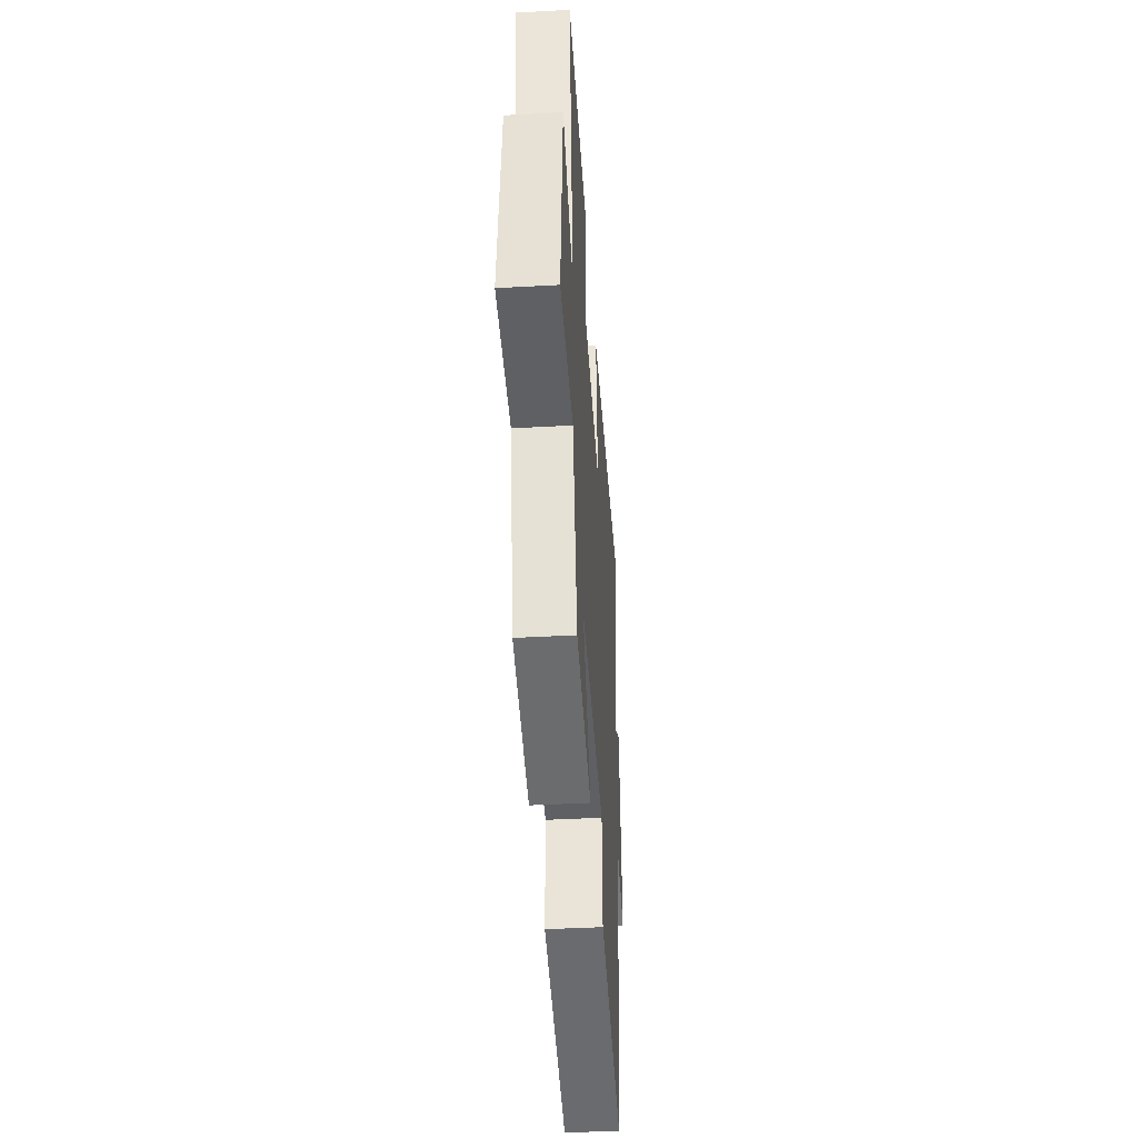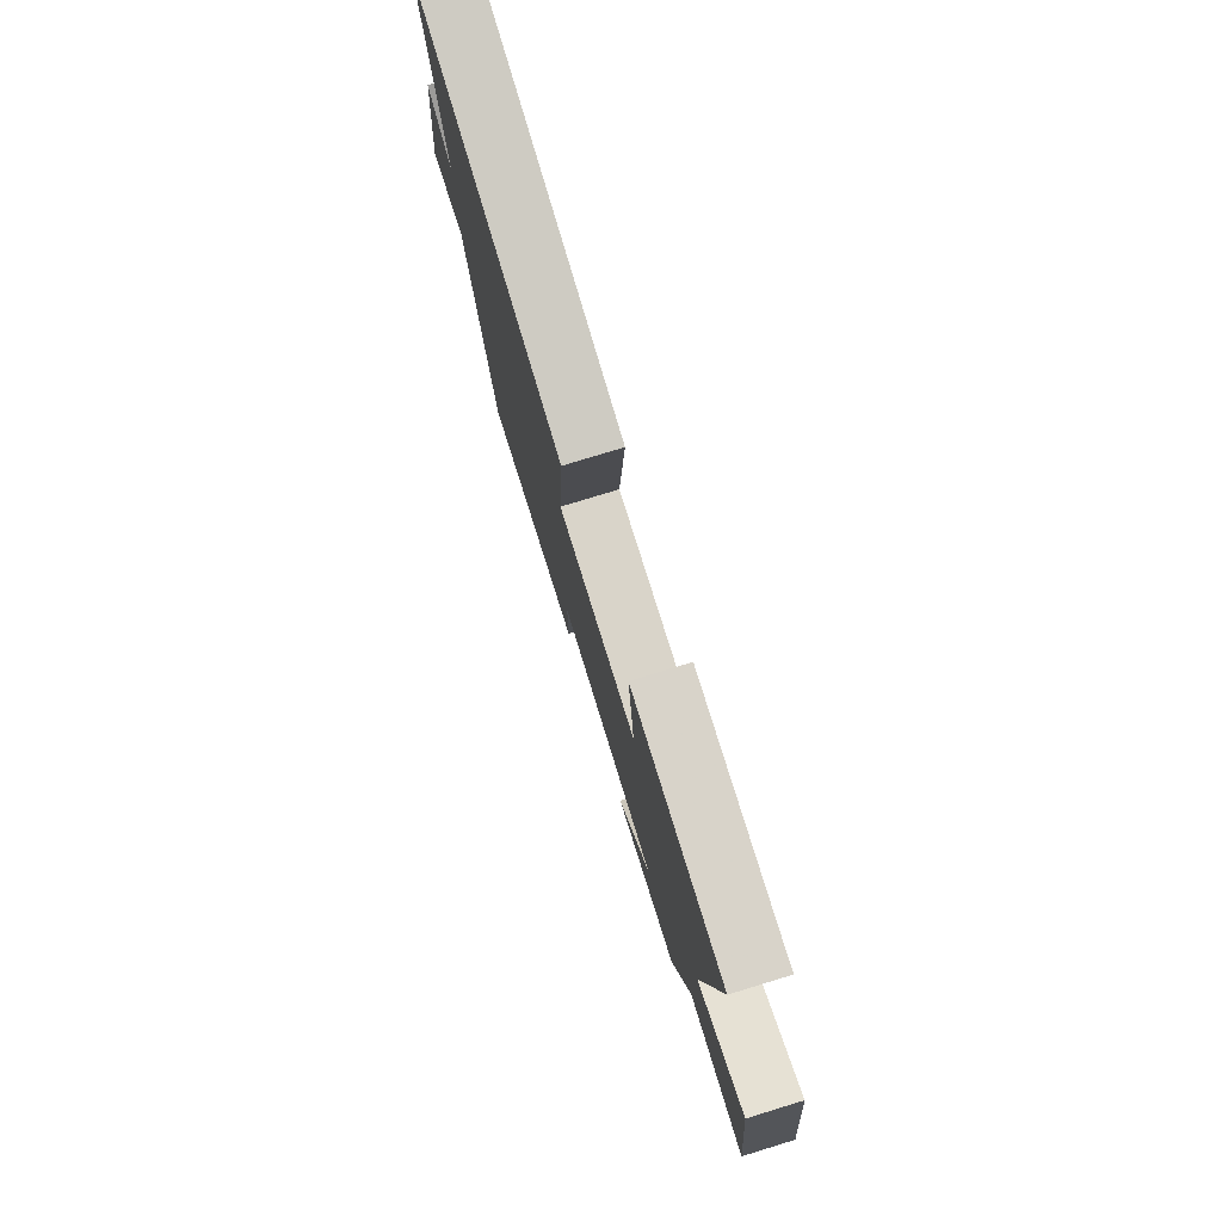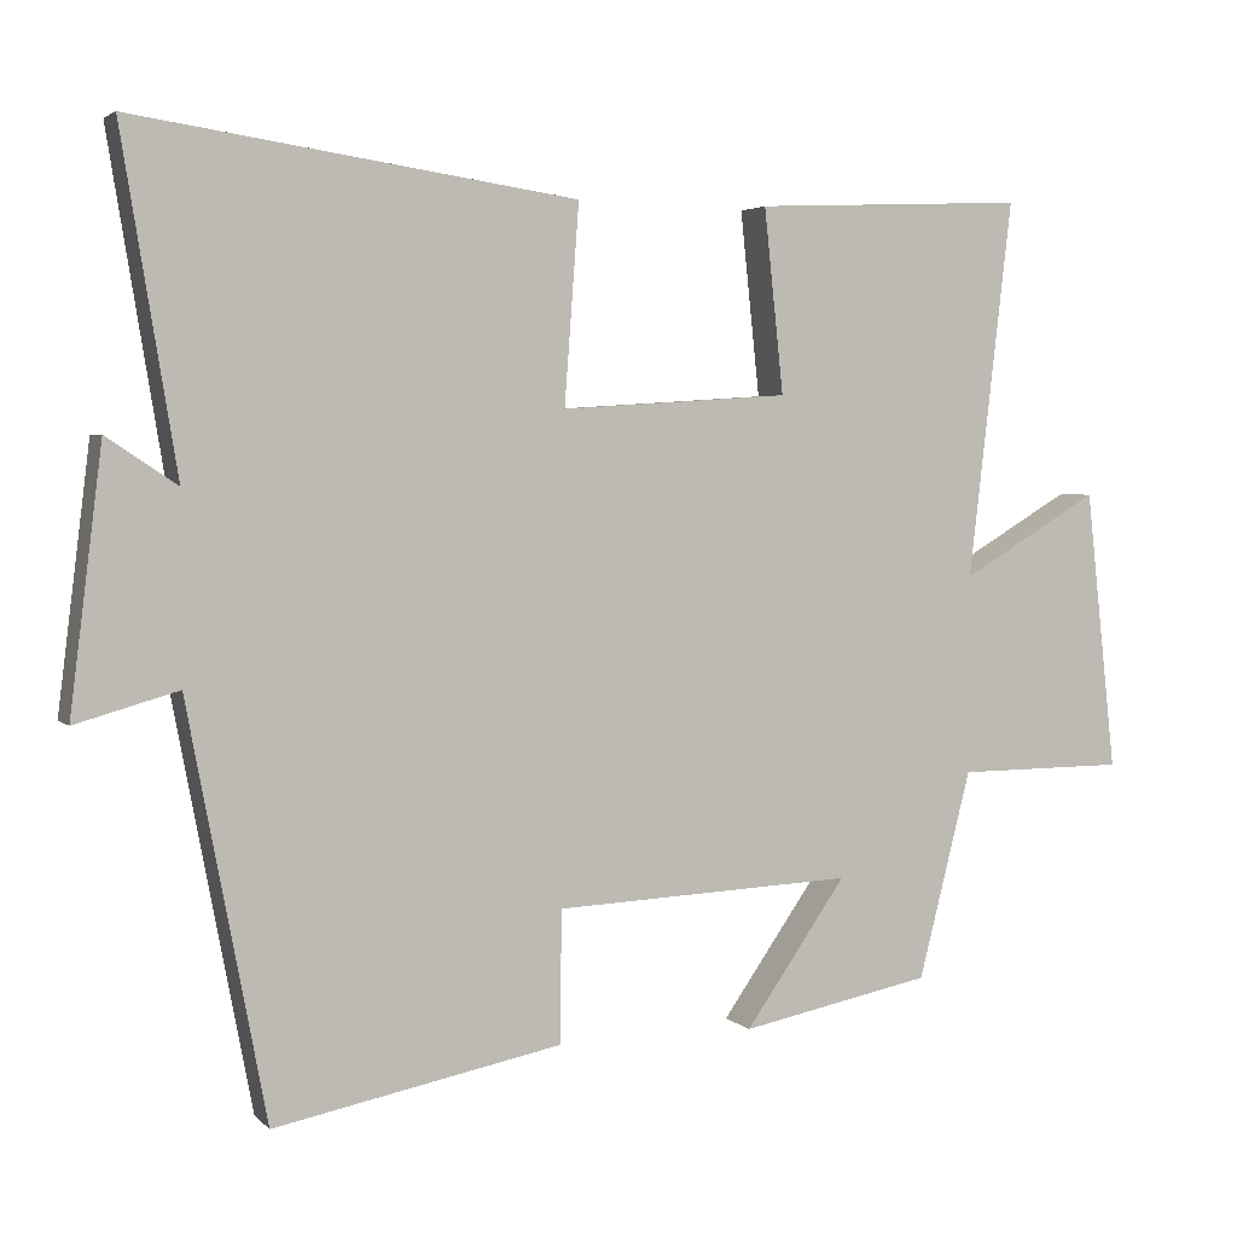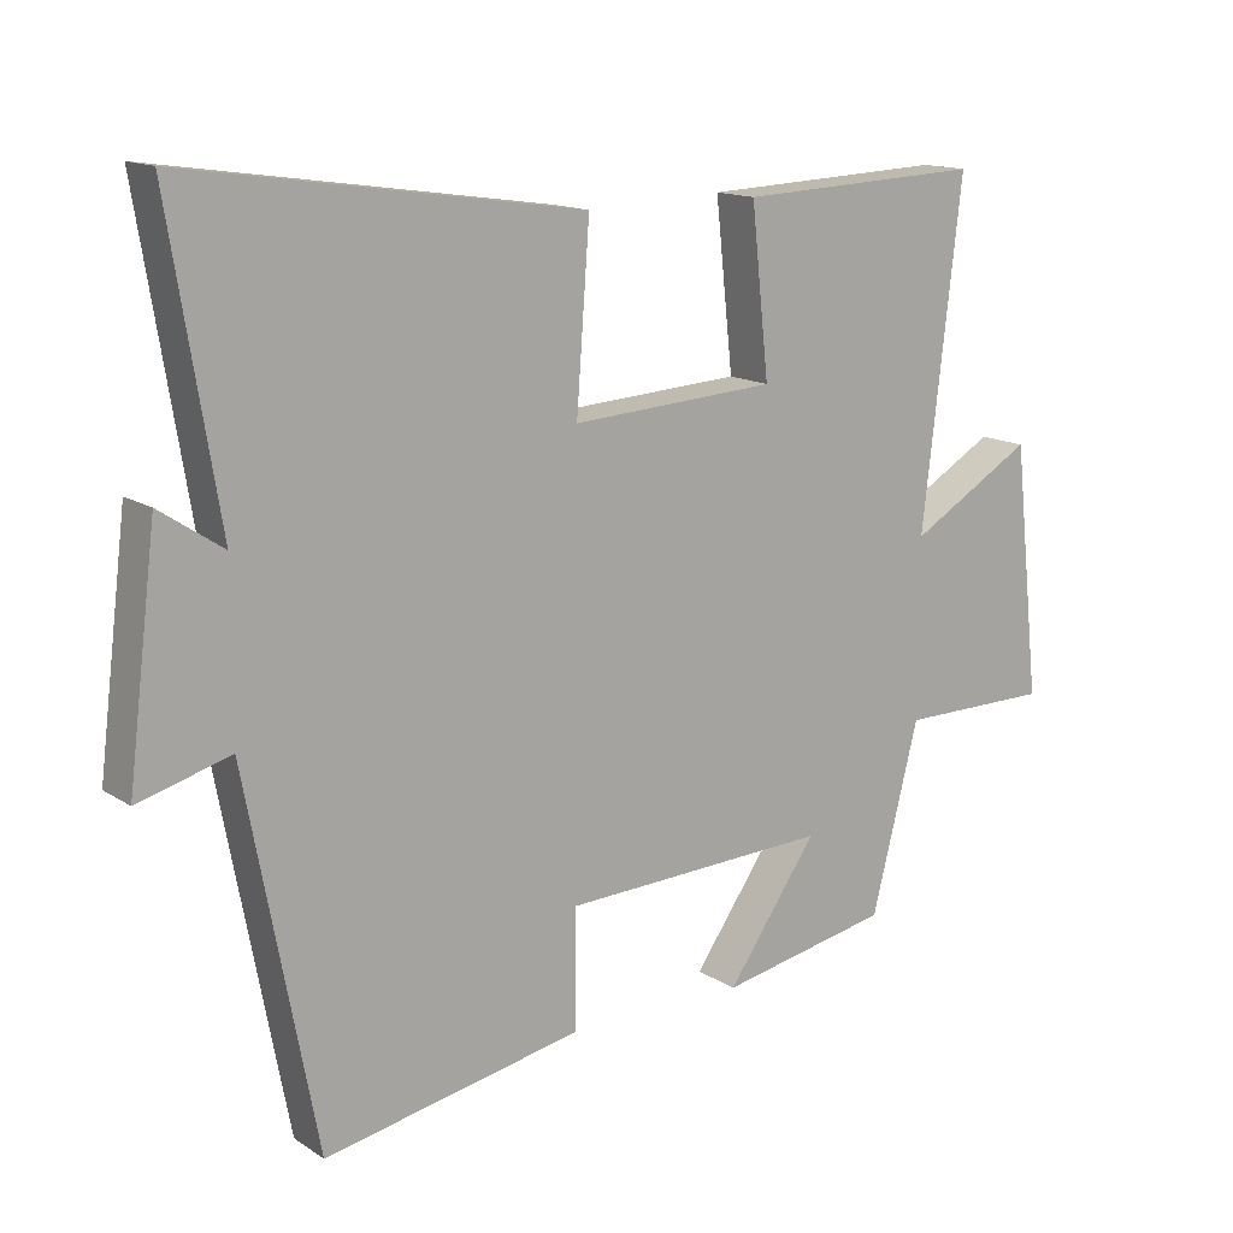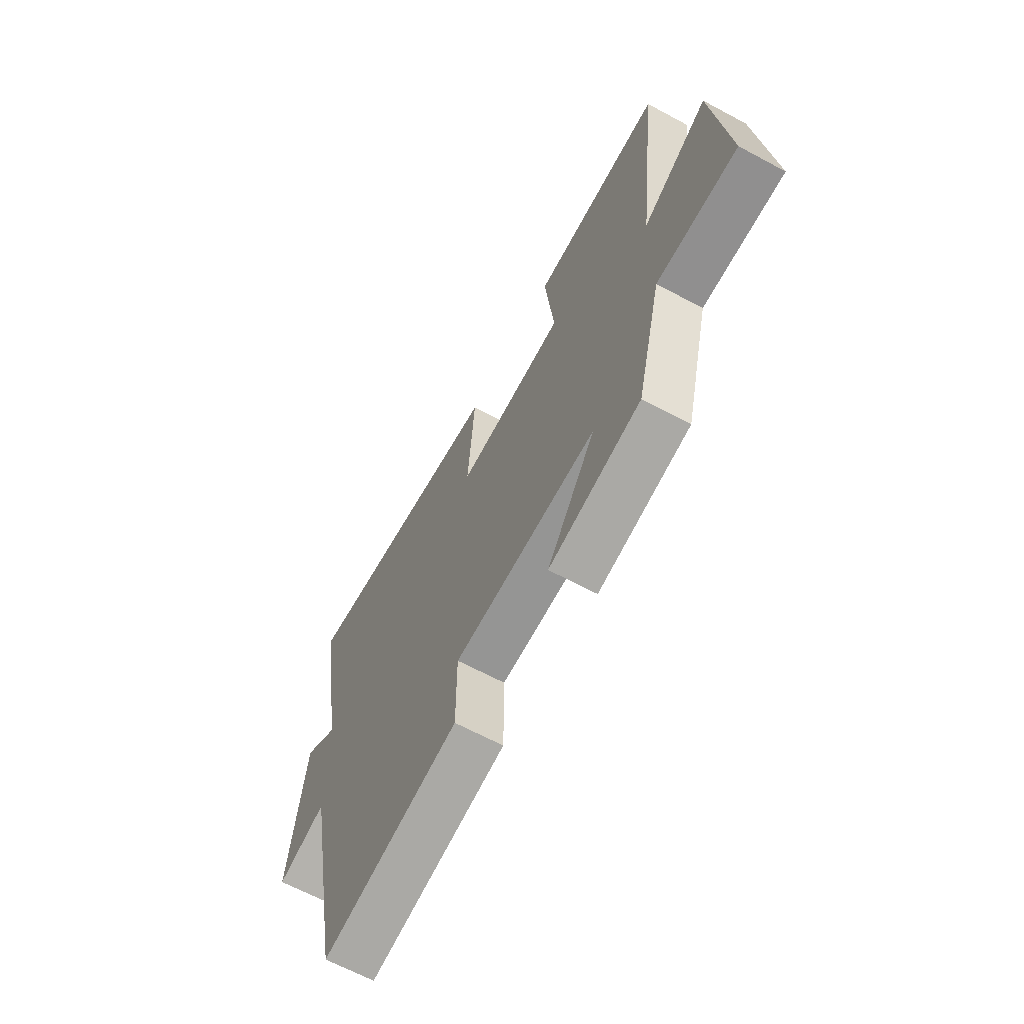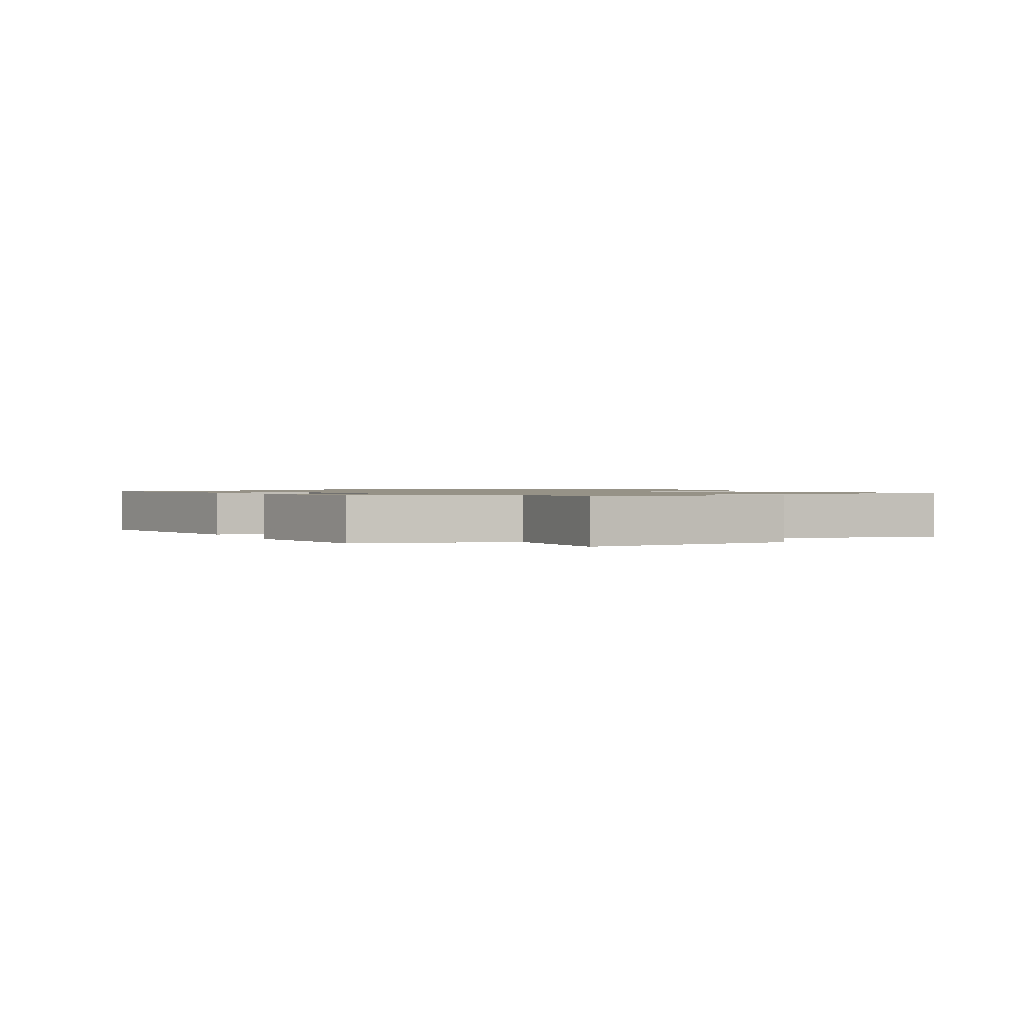
<metadata>
{"format":"obj","ext":"obj","renderer":"f3d","projection":"perspective","resolution":1024,"background":"white","views":[{"elev":-42.4,"azim":-86.2,"up":"+Z"},{"elev":78.1,"azim":-107.0,"up":"+Z"},{"elev":3.4,"azim":158.3,"up":"+Z"},{"elev":14.3,"azim":144.0,"up":"+Z"},{"elev":-65.1,"azim":-118.4,"up":"+Z"},{"elev":1.1,"azim":-115.6,"up":"+Y"}]}
</metadata>
<code>
v -0.435 0.07 -0.453
v -0.5 0.07 -0.197
v -0.709 0.07 -0.196
v -0.671 0.07 0.15
v -0.5 0.07 0.049
v -0.554 0.07 0.515
v -0.217 0.07 0.5
v -0.241 0.07 0.273
v 0.041 0.07 0.255
v 0.023 0.07 0.5
v 0.568 0.07 0.579
v 0.5 0.07 0.166
v 0.587 0.07 0.224
v 0.627 0.07 -0.098
v 0.5 0.07 -0.062
v 0.403 0.07 -0.57
v 0.047 0.07 -0.5
v 0.046 0.07 -0.337
v -0.324 0.07 -0.321
v -0.199 0.07 -0.5
v -0.435 0 -0.453
v -0.5 0 -0.197
v -0.709 0 -0.196
v -0.671 0 0.15
v -0.5 0 0.049
v -0.554 0 0.515
v -0.217 0 0.5
v -0.241 0 0.273
v 0.041 0 0.255
v 0.023 0 0.5
v 0.568 0 0.579
v 0.5 0 0.166
v 0.587 0 0.224
v 0.627 0 -0.098
v 0.5 0 -0.062
v 0.403 0 -0.57
v 0.047 0 -0.5
v 0.046 0 -0.337
v -0.324 0 -0.321
v -0.199 0 -0.5
f 19 20 1 2
f 18 19 2
f 15 16 17 18
f 15 18 2
f 12 13 14 15
f 12 15 2 3
f 9 10 11 12
f 8 9 12 3
f 5 6 7 8
f 5 8 3
f 3 4 5
f 22 21 40 39
f 22 39 38
f 38 37 36 35
f 22 38 35
f 35 34 33 32
f 23 22 35 32
f 32 31 30 29
f 23 32 29 28
f 28 27 26 25
f 23 28 25
f 25 24 23
f 1 21 22 2
f 2 22 23 3
f 3 23 24 4
f 4 24 25 5
f 5 25 26 6
f 6 26 27 7
f 7 27 28 8
f 8 28 29 9
f 9 29 30 10
f 10 30 31 11
f 11 31 32 12
f 12 32 33 13
f 13 33 34 14
f 14 34 35 15
f 15 35 36 16
f 16 36 37 17
f 17 37 38 18
f 18 38 39 19
f 19 39 40 20
f 20 40 21 1

</code>
